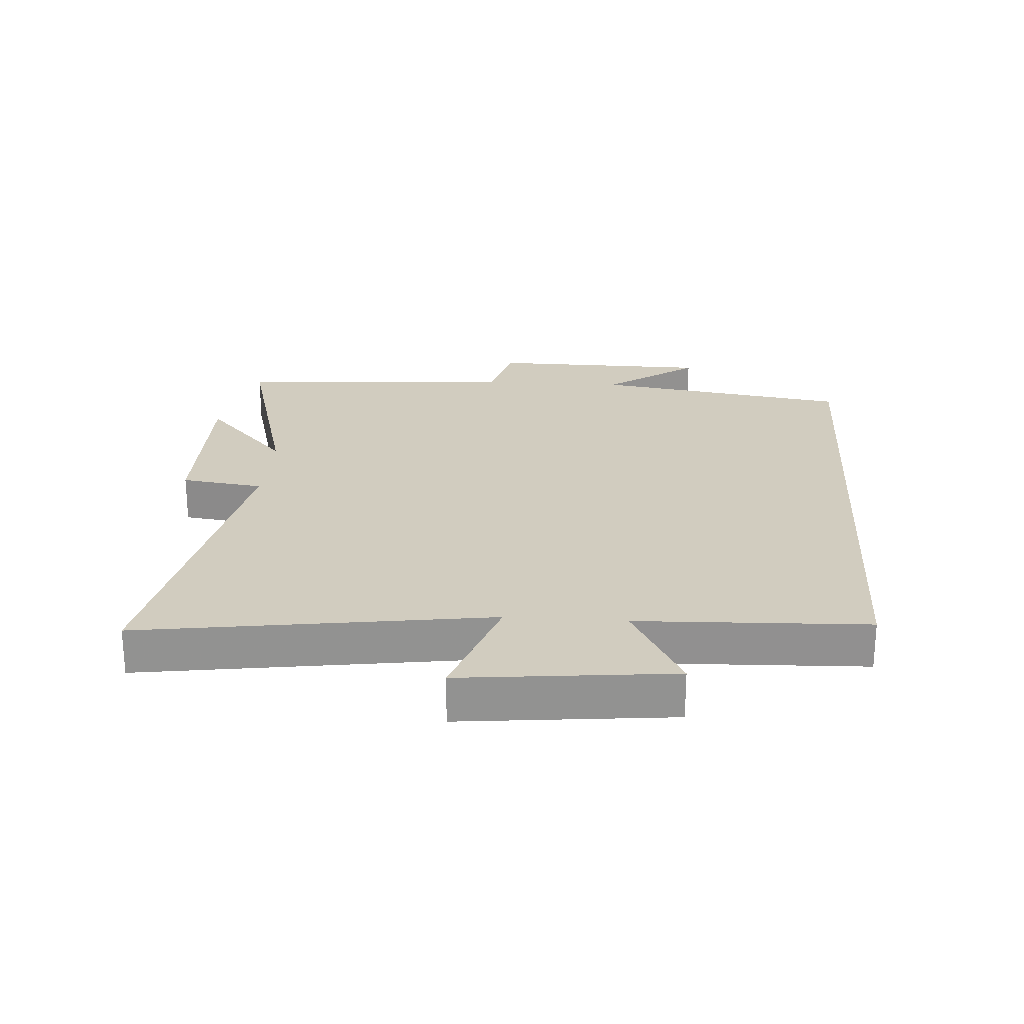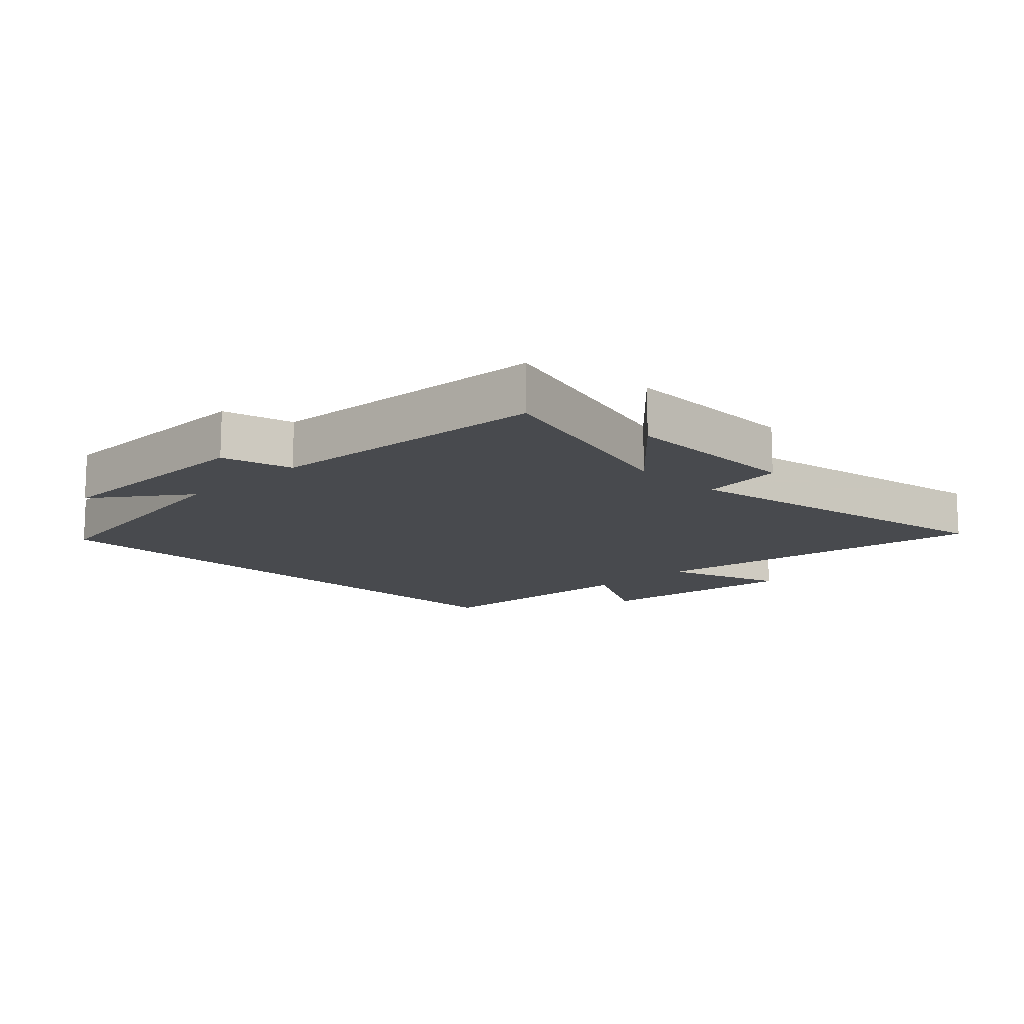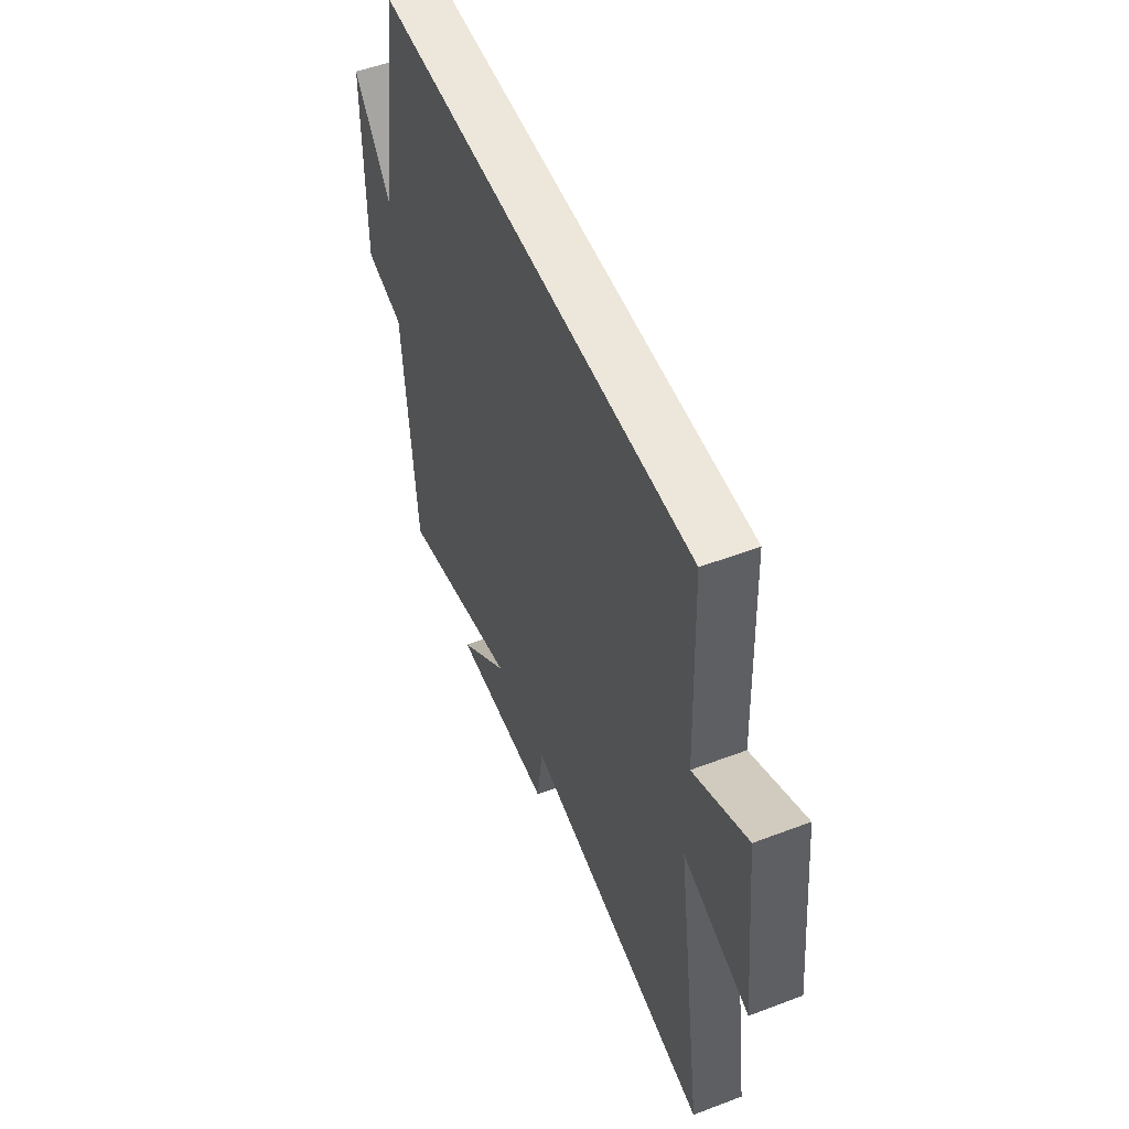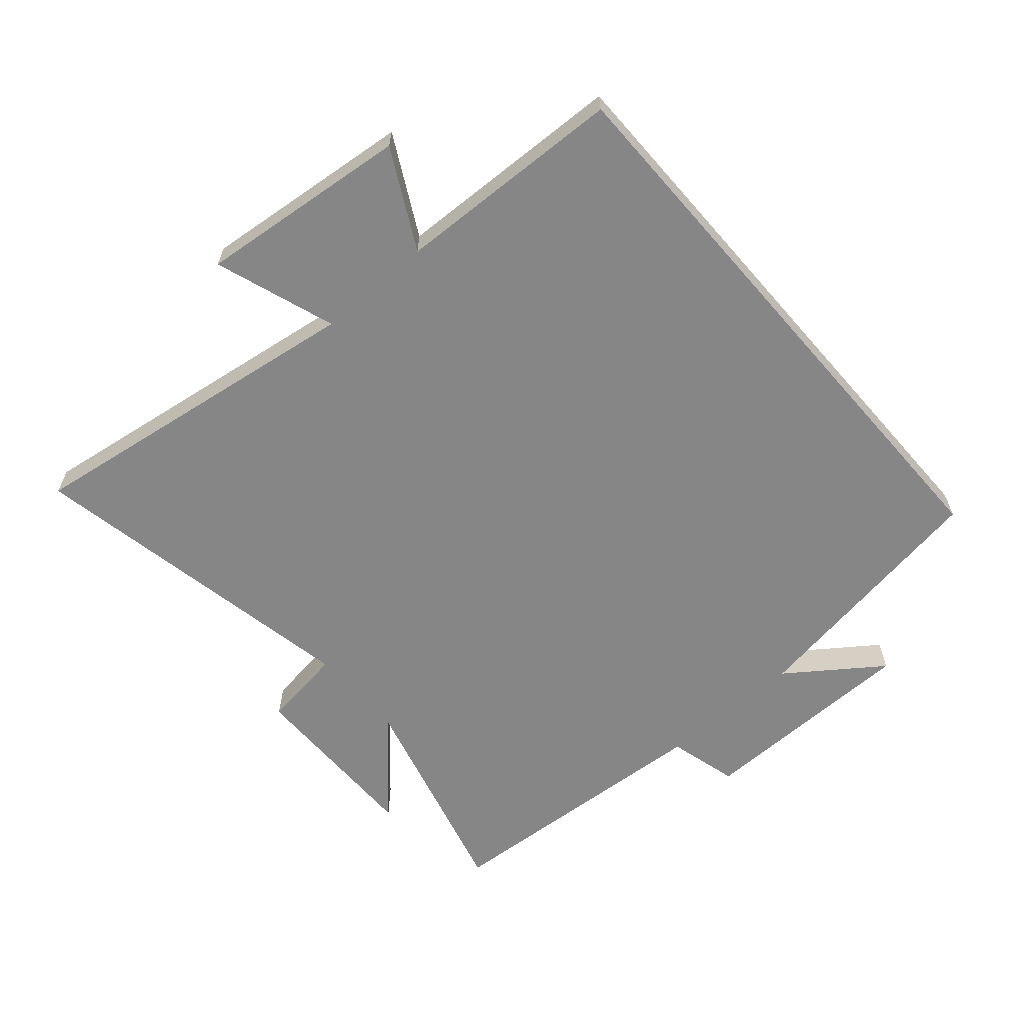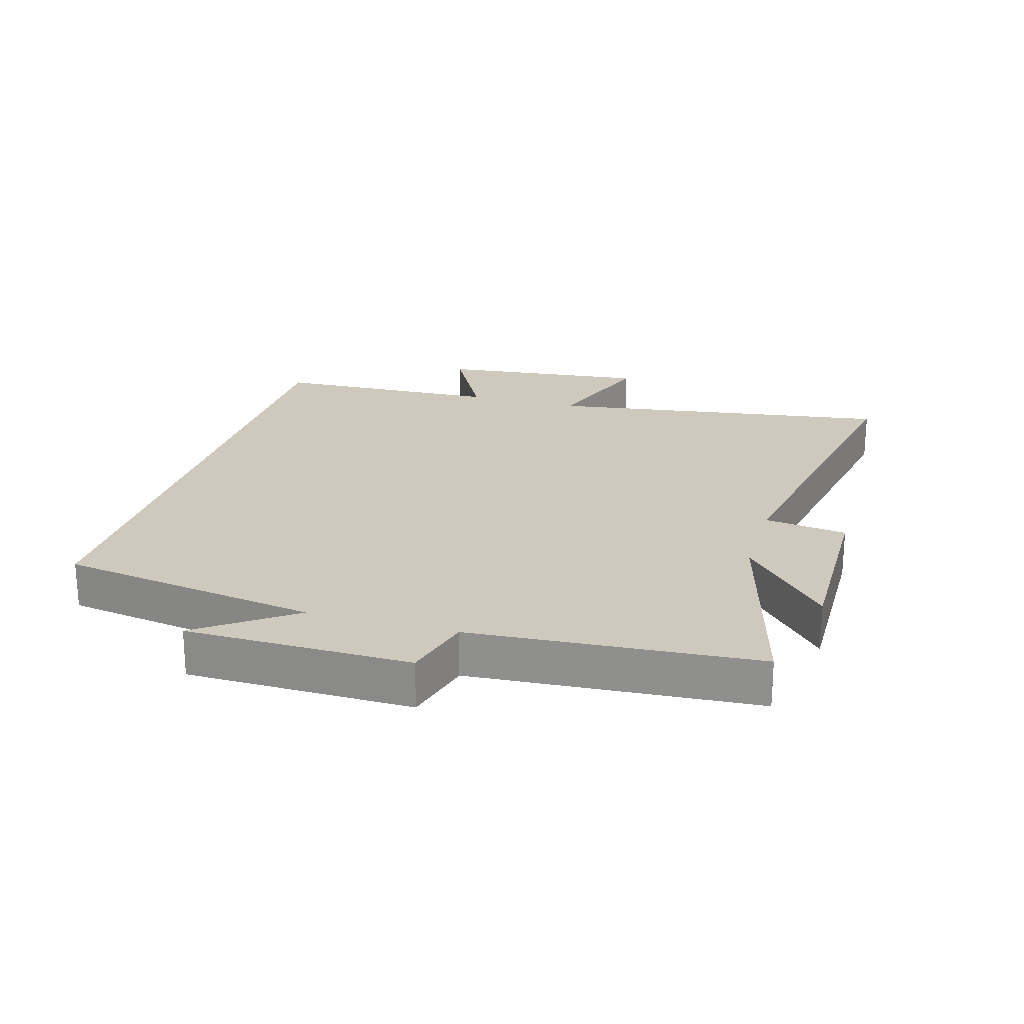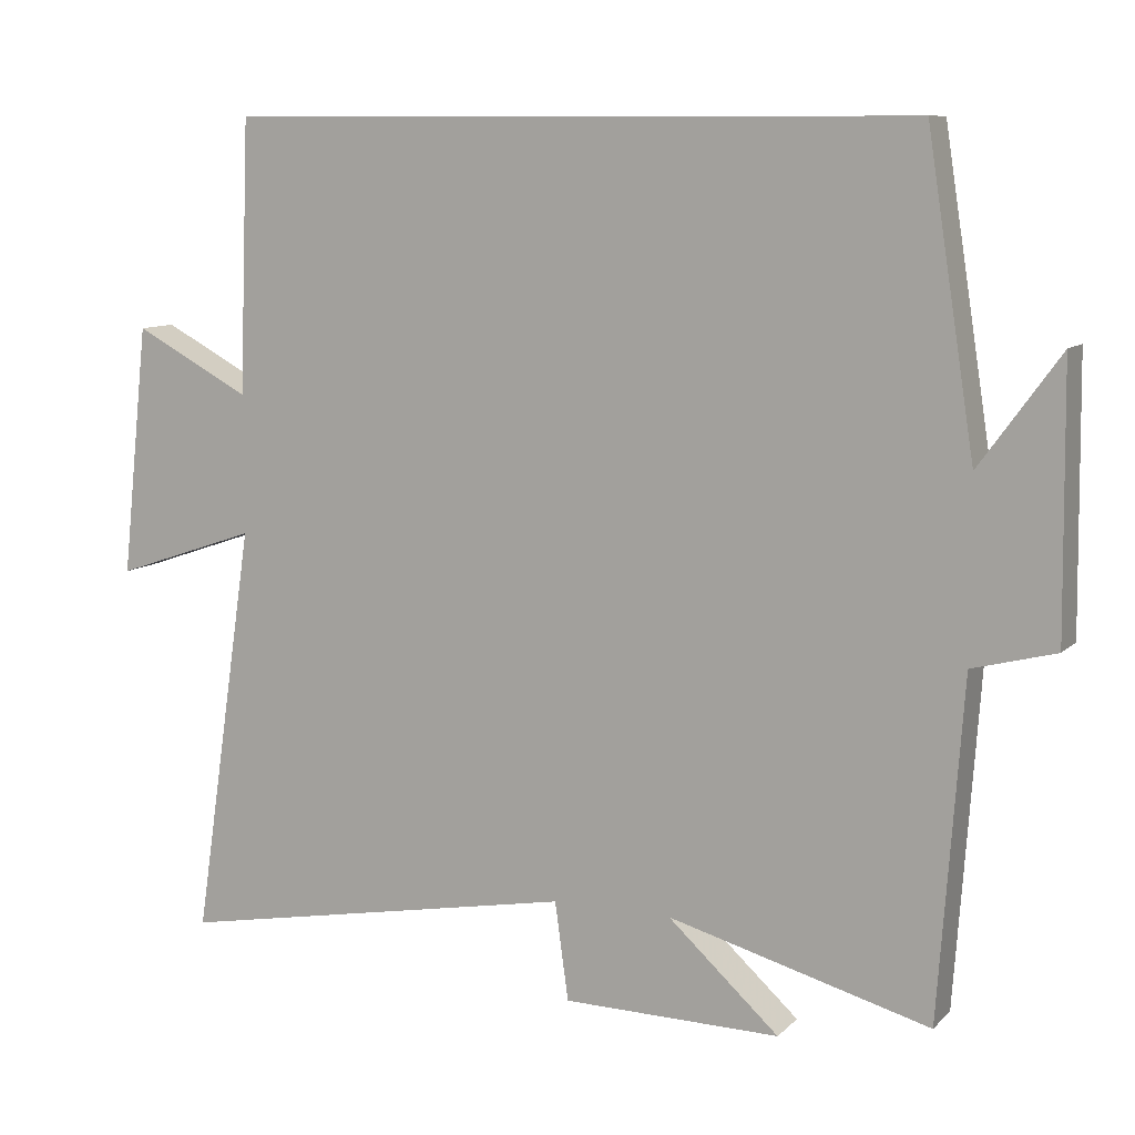
<metadata>
{"format":"obj","ext":"obj","renderer":"f3d","projection":"perspective","resolution":1024,"background":"white","views":[{"elev":24.0,"azim":-86.0,"up":"+Y"},{"elev":-13.1,"azim":134.6,"up":"+Y"},{"elev":53.3,"azim":-112.1,"up":"+Z"},{"elev":-62.0,"azim":-48.9,"up":"+Y"},{"elev":22.3,"azim":106.2,"up":"+Y"},{"elev":9.6,"azim":25.2,"up":"+Z"}]}
</metadata>
<code>
v 0.468 0.07 -0.595
v 0.119 0.07 -0.5
v 0.267 0.07 -0.635
v -0.023 0.07 -0.631
v -0.041 0.07 -0.5
v -0.582 0.07 -0.6
v -0.5 0.07 -0.049
v -0.691 0.07 -0.114
v -0.655 0.07 0.22
v -0.5 0.07 0.137
v -0.486 0.07 0.5
v 0.436 0.07 0.5
v 0.5 0.07 0.091
v 0.607 0.07 0.238
v 0.611 0.07 -0.116
v 0.5 0.07 -0.145
v 0.468 0 -0.595
v 0.119 0 -0.5
v 0.267 0 -0.635
v -0.023 0 -0.631
v -0.041 0 -0.5
v -0.582 0 -0.6
v -0.5 0 -0.049
v -0.691 0 -0.114
v -0.655 0 0.22
v -0.5 0 0.137
v -0.486 0 0.5
v 0.436 0 0.5
v 0.5 0 0.091
v 0.607 0 0.238
v 0.611 0 -0.116
v 0.5 0 -0.145
f 13 14 15 16
f 16 1 2
f 13 16 2
f 12 13 2
f 11 12 2
f 10 11 2
f 7 8 9 10
f 7 10 2
f 5 6 7
f 5 7 2 3
f 3 4 5
f 32 31 30 29
f 18 17 32
f 18 32 29
f 18 29 28
f 18 28 27
f 18 27 26
f 26 25 24 23
f 18 26 23
f 23 22 21
f 19 18 23 21
f 21 20 19
f 1 17 18 2
f 2 18 19 3
f 3 19 20 4
f 4 20 21 5
f 5 21 22 6
f 6 22 23 7
f 7 23 24 8
f 8 24 25 9
f 9 25 26 10
f 10 26 27 11
f 11 27 28 12
f 12 28 29 13
f 13 29 30 14
f 14 30 31 15
f 15 31 32 16
f 16 32 17 1

</code>
